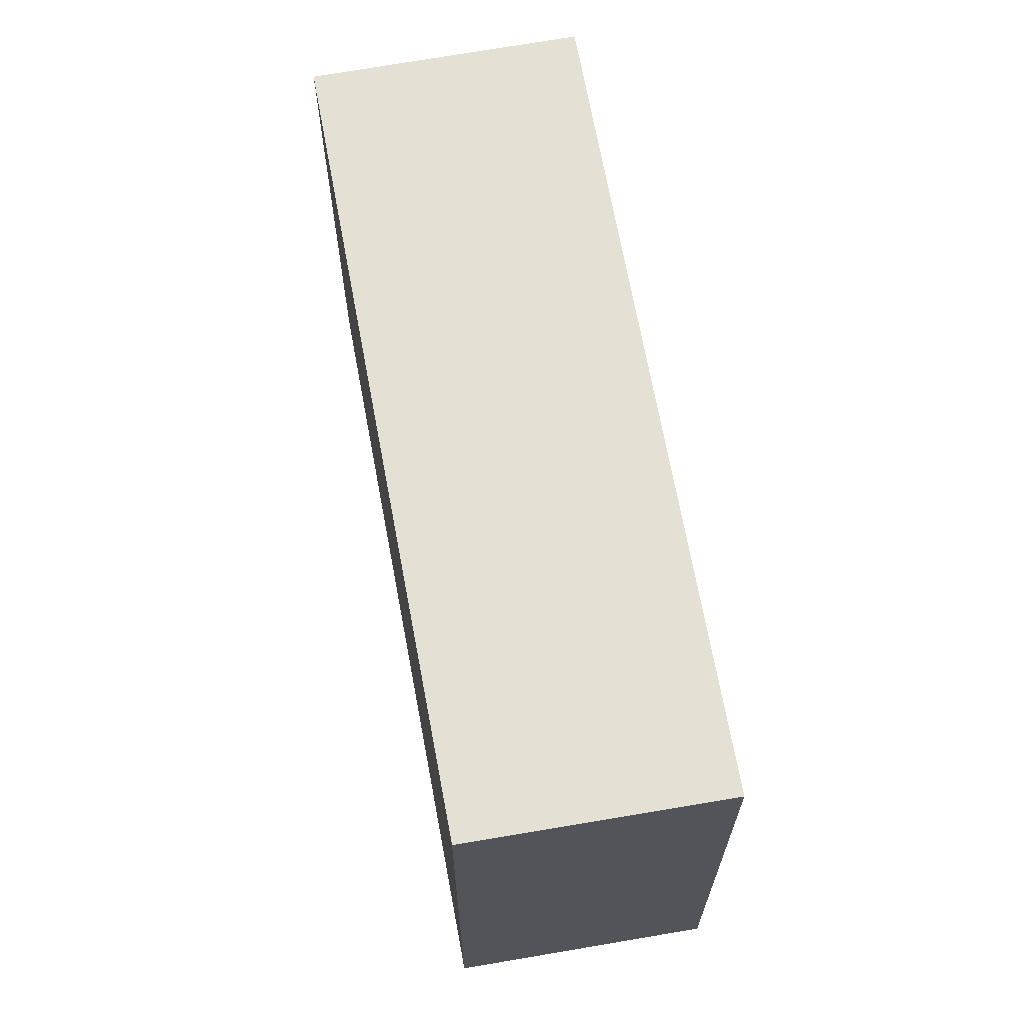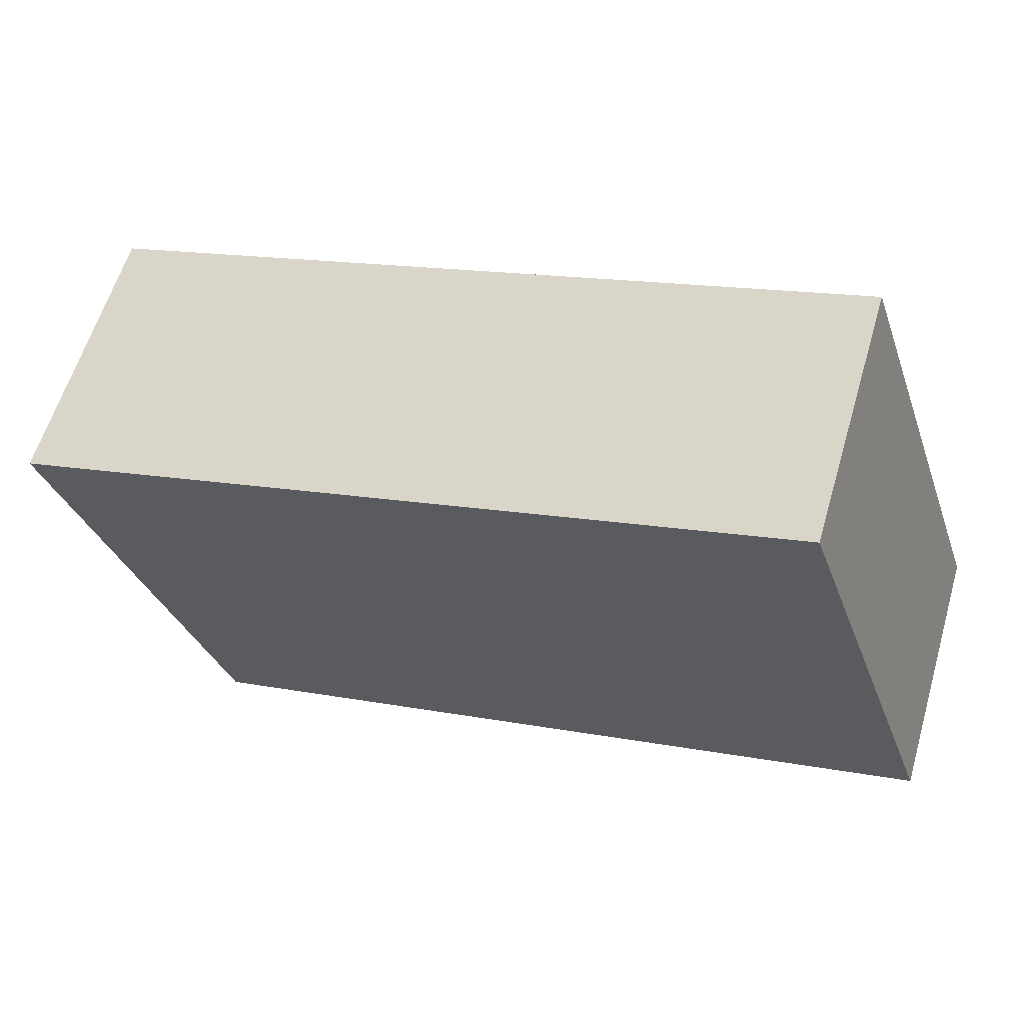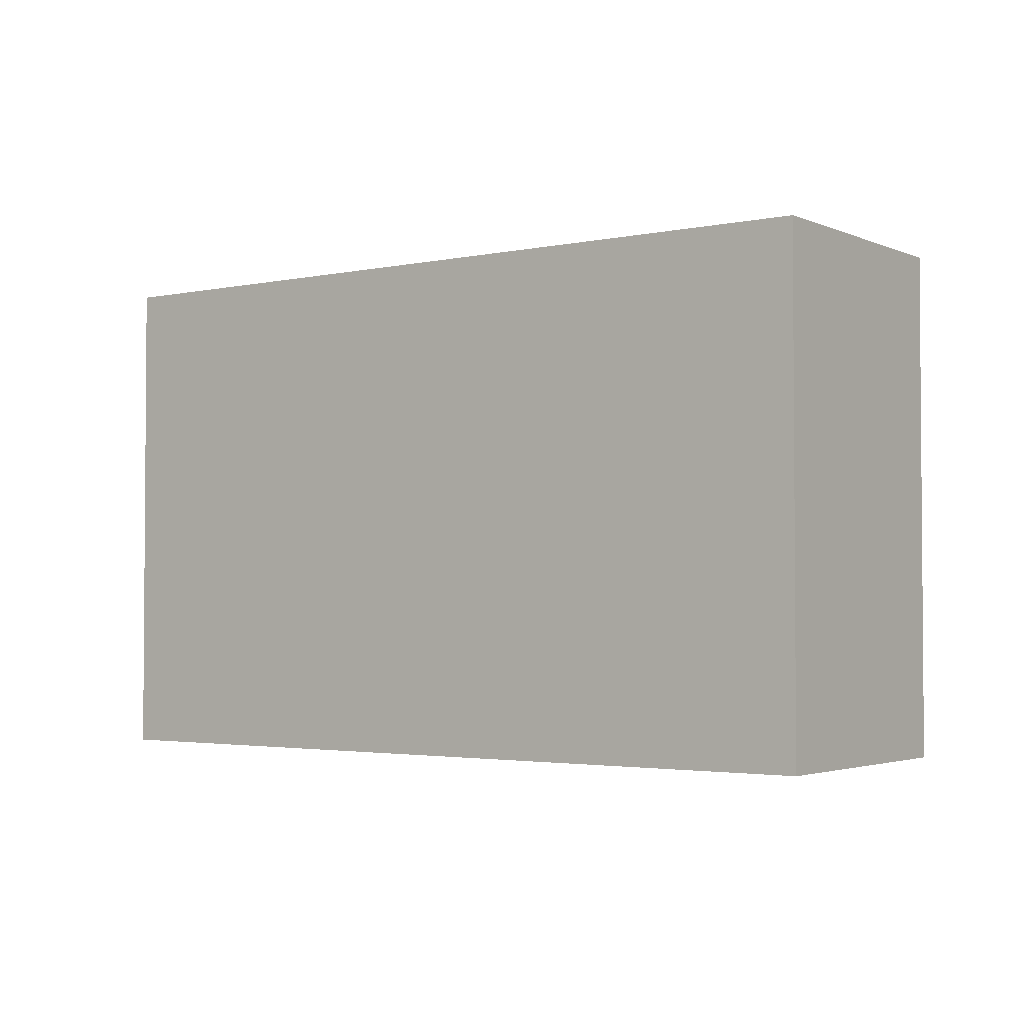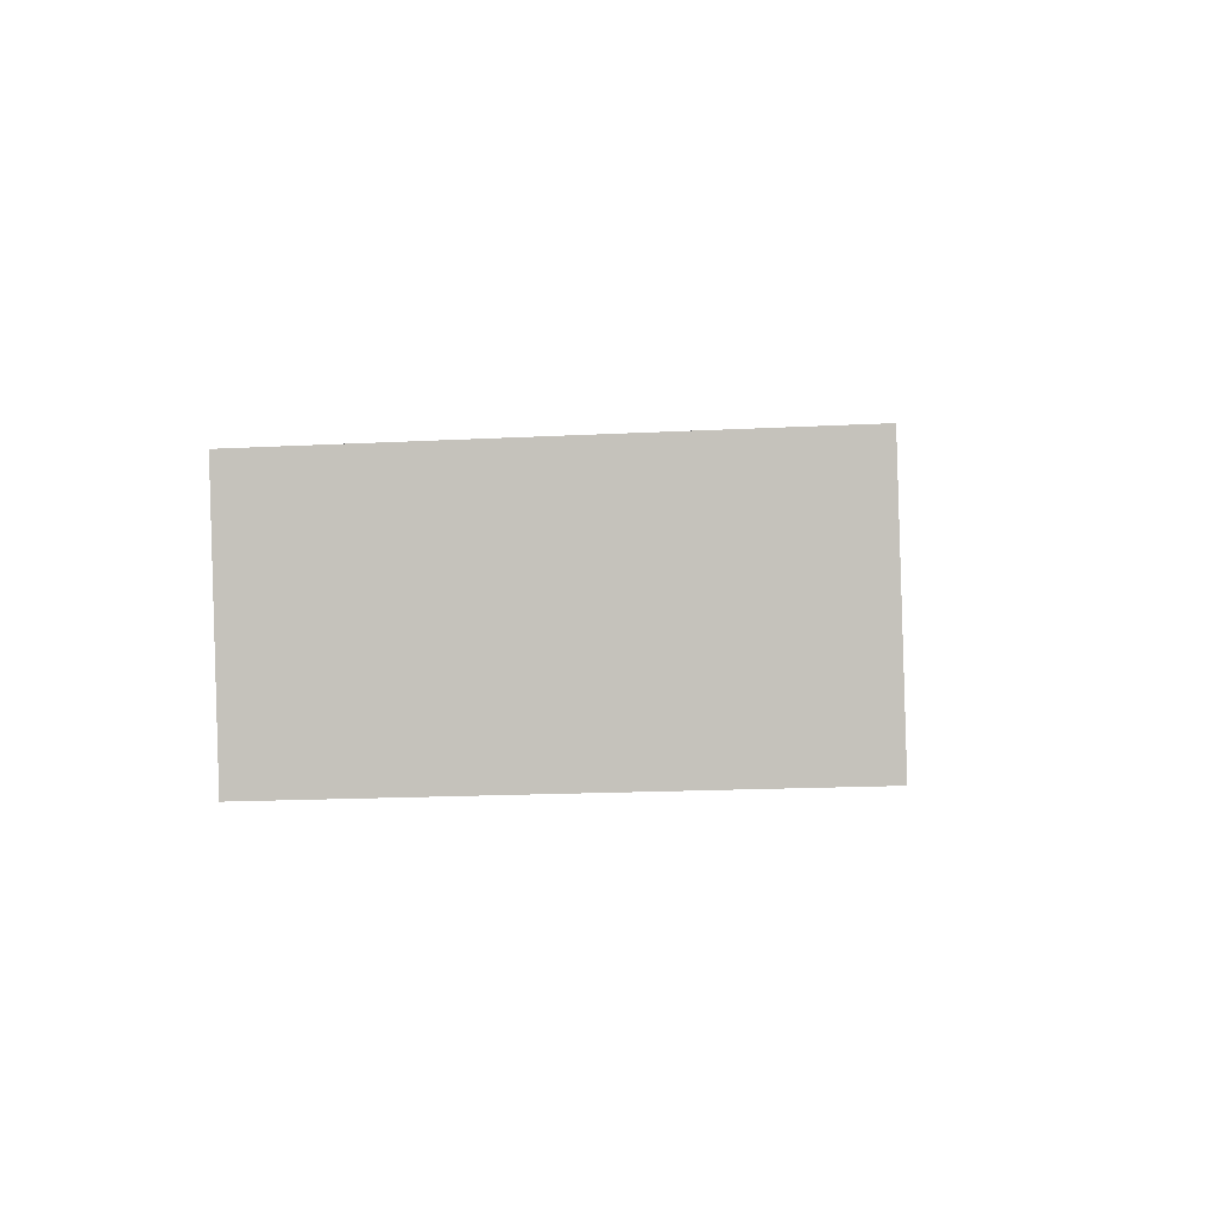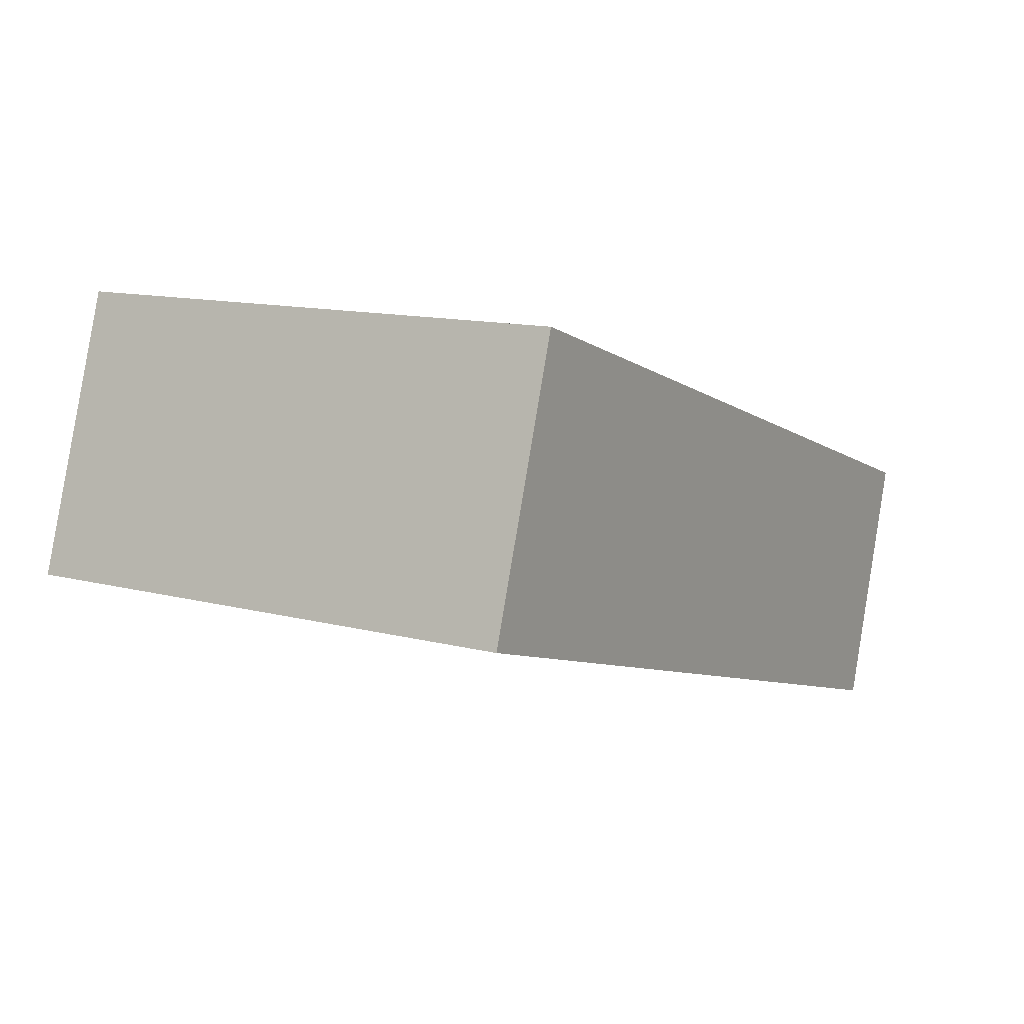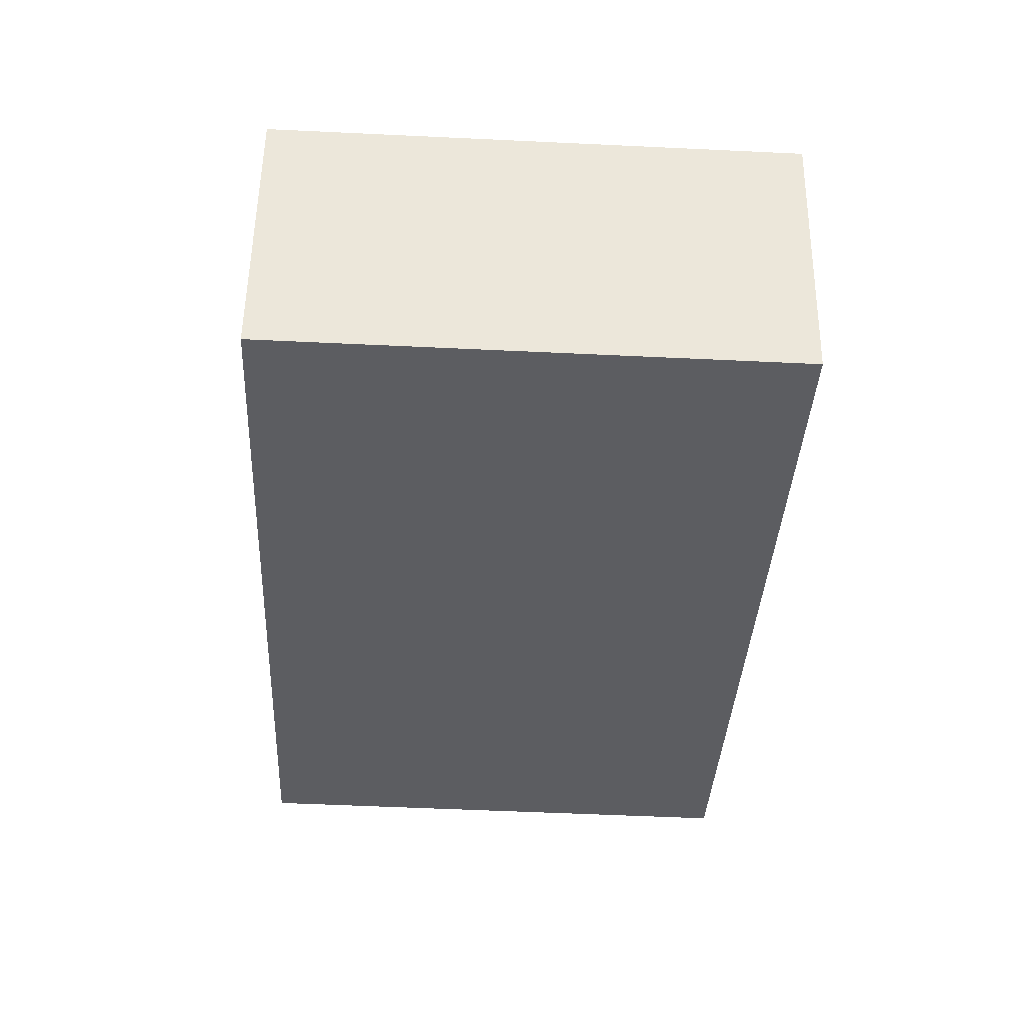
<metadata>
{"format":"obj","ext":"obj","renderer":"f3d","projection":"perspective","resolution":1024,"background":"white","views":[{"elev":65.4,"azim":97.7,"up":"+Y"},{"elev":-32.5,"azim":18.1,"up":"+Z"},{"elev":-2.6,"azim":-126.3,"up":"+Y"},{"elev":-17.6,"azim":95.8,"up":"+Z"},{"elev":12.6,"azim":-58.6,"up":"+Z"},{"elev":-53.7,"azim":87.1,"up":"+Z"}]}
</metadata>
<code>
v  9.516 6.017 -2.96
v  1.042 6.017 3.127
v  10.45 6.017 0.006
v  0 6.017 3.684e-16
v  10.45 -3.674e-19 0.006
v  9.516 1.812e-16 -2.96
v  0 0 0
v  1.042 -1.915e-16 3.127
g defaultobject
f 1 2 3
f 2 1 4
f 5 1 3
f 1 5 6
f 6 4 1
f 4 6 7
f 7 2 4
f 2 7 8
f 8 3 2
f 3 8 5
f 5 7 6
f 7 5 8

</code>
